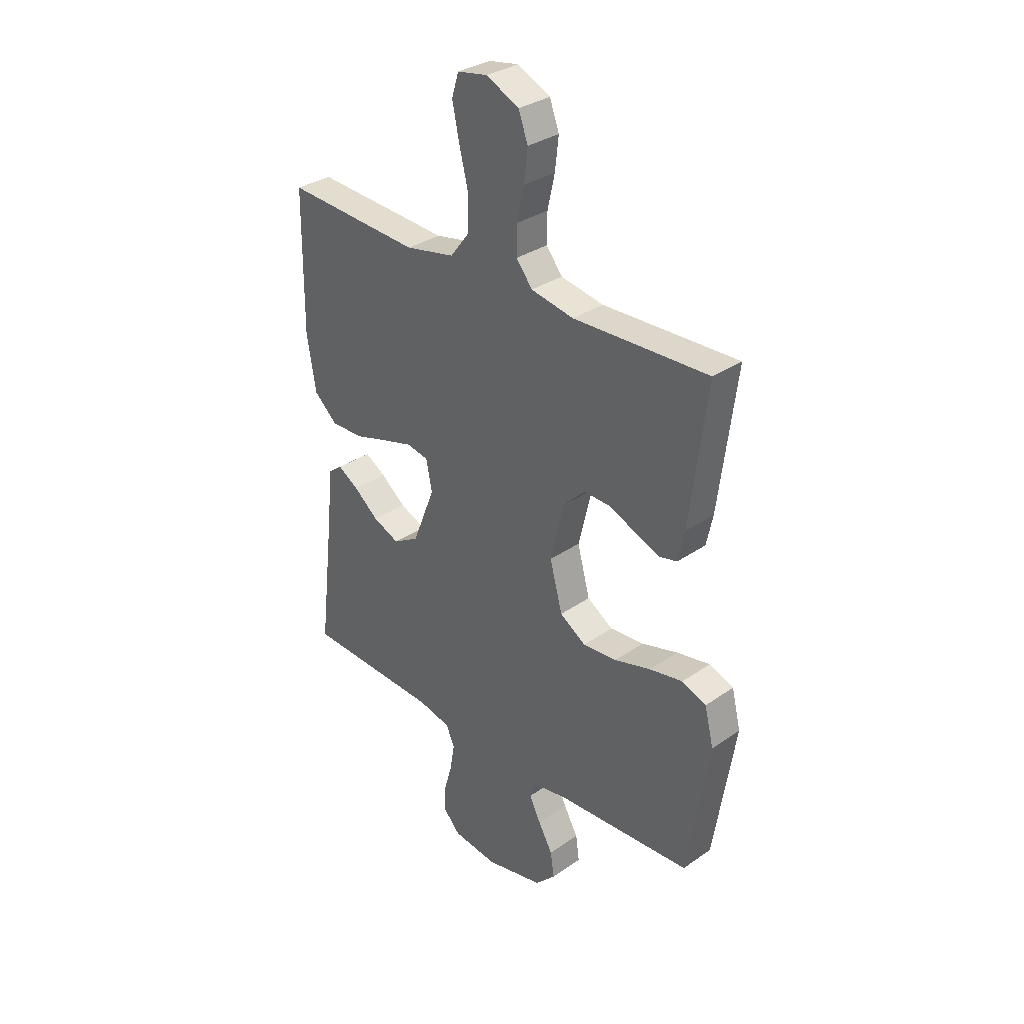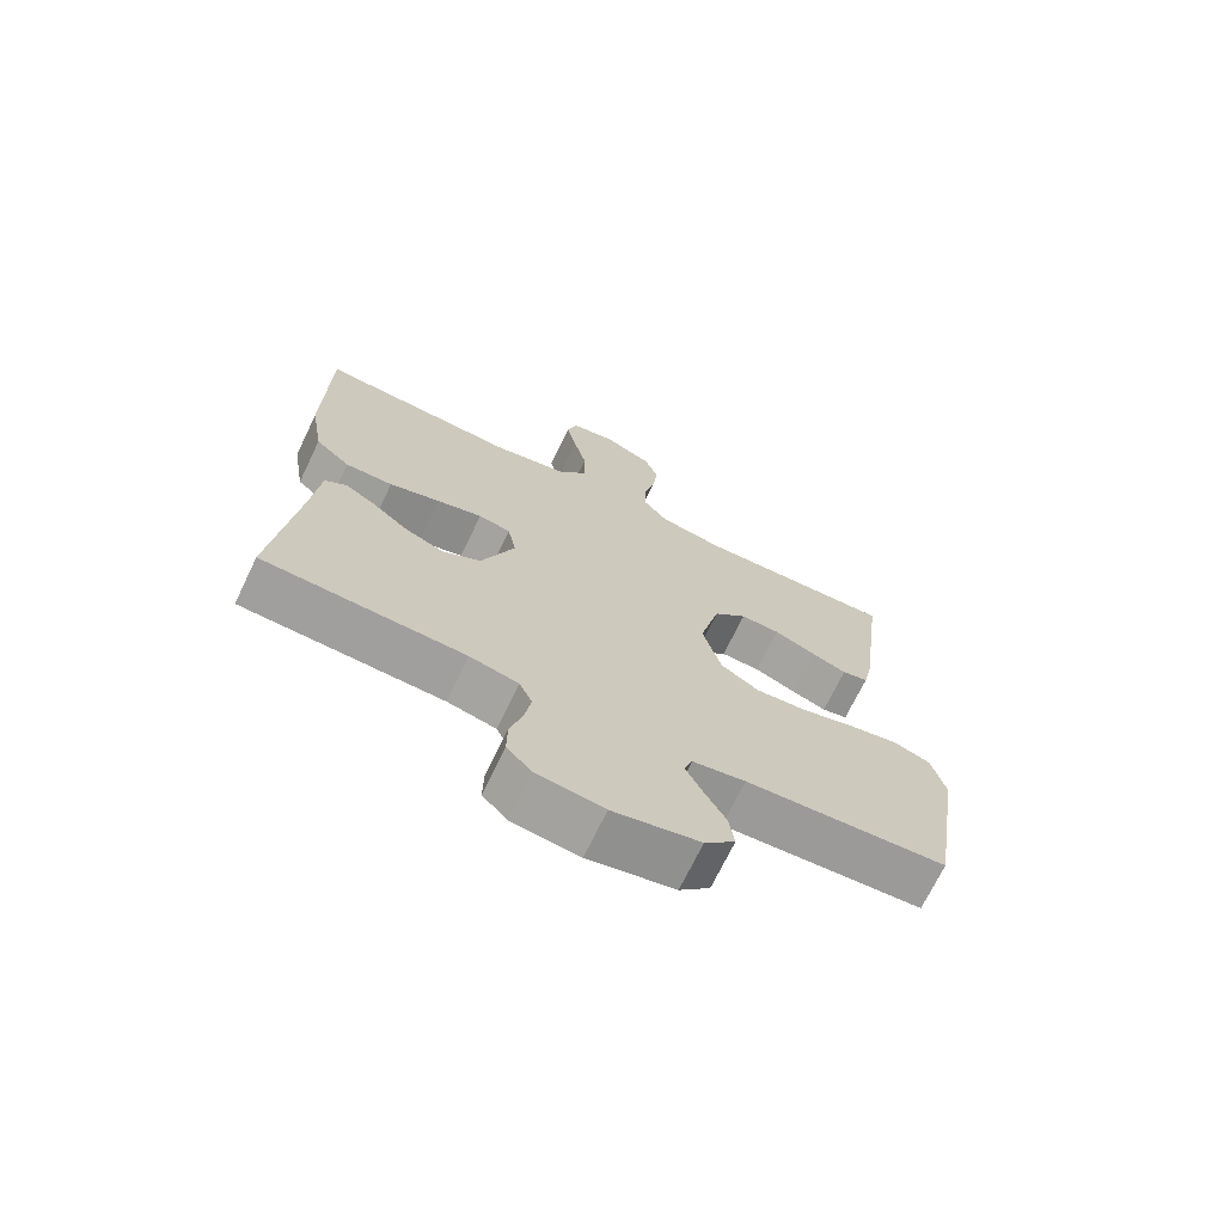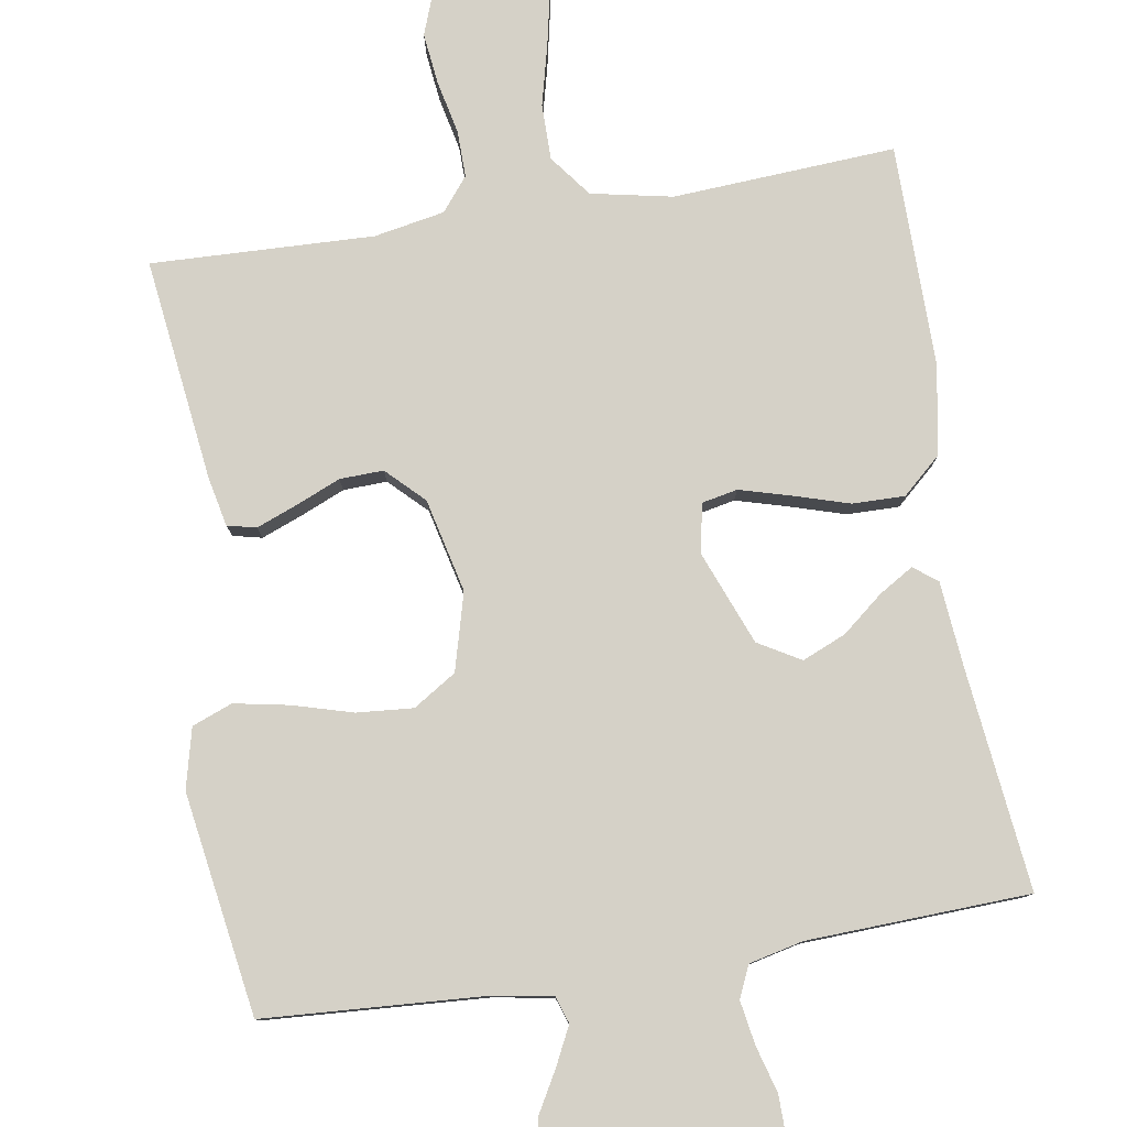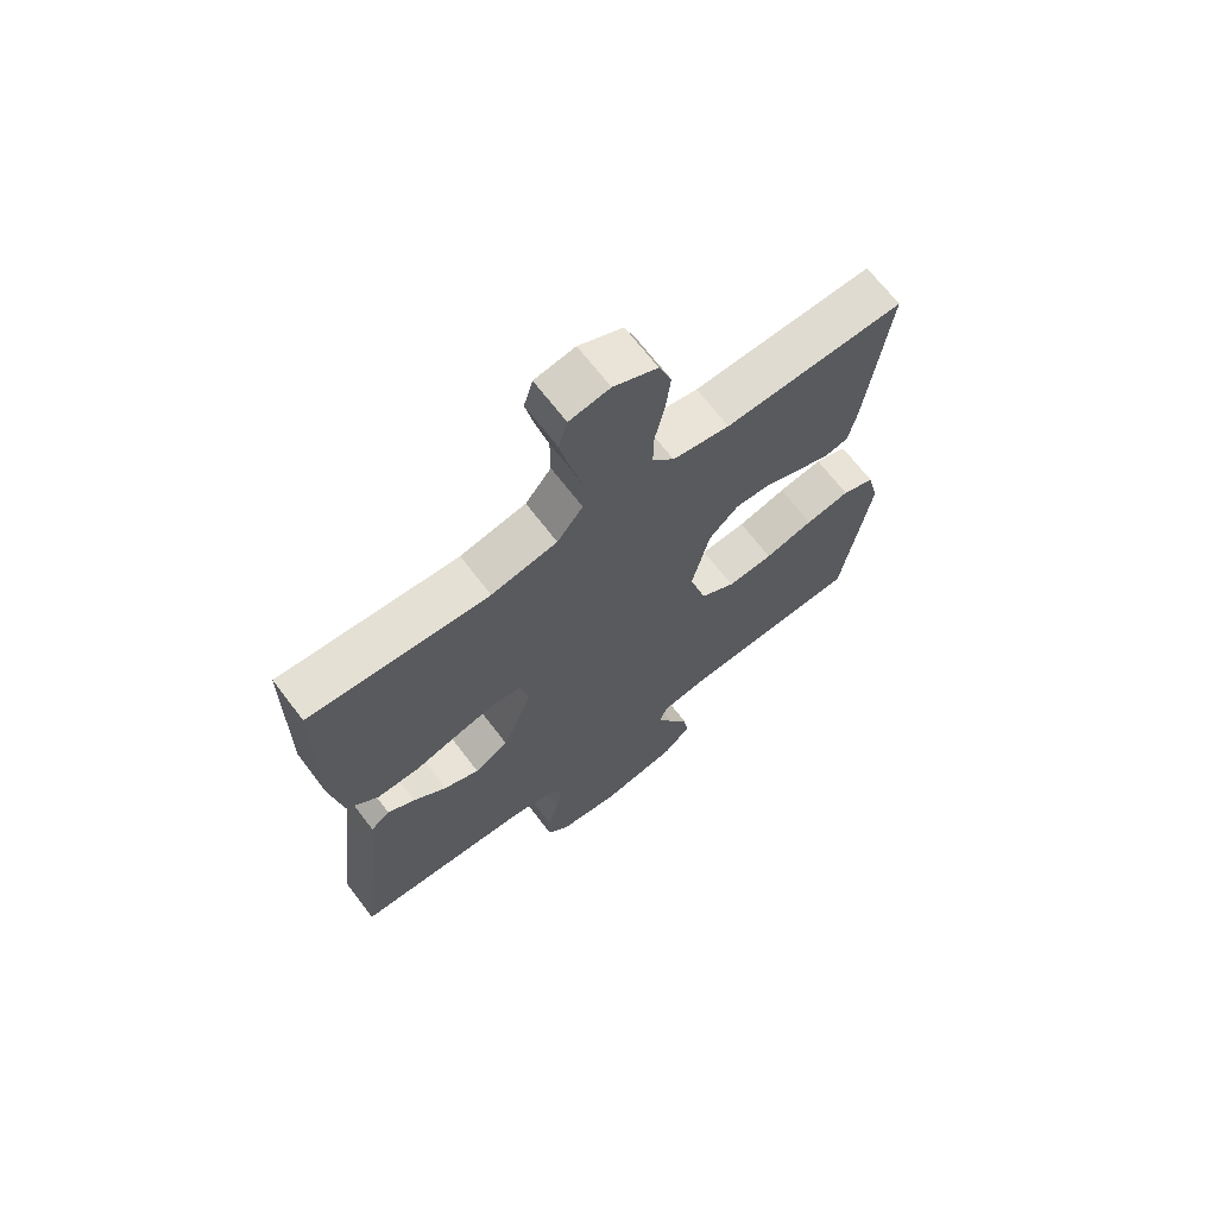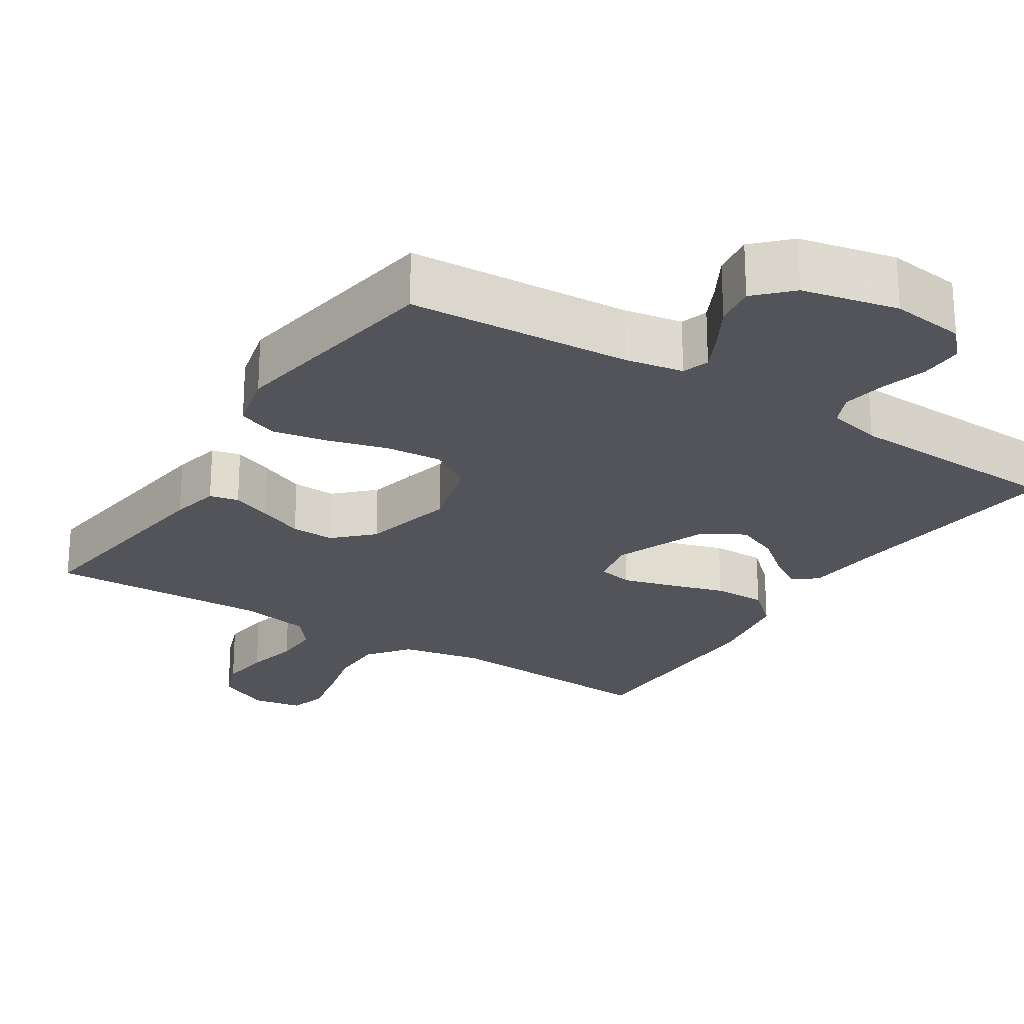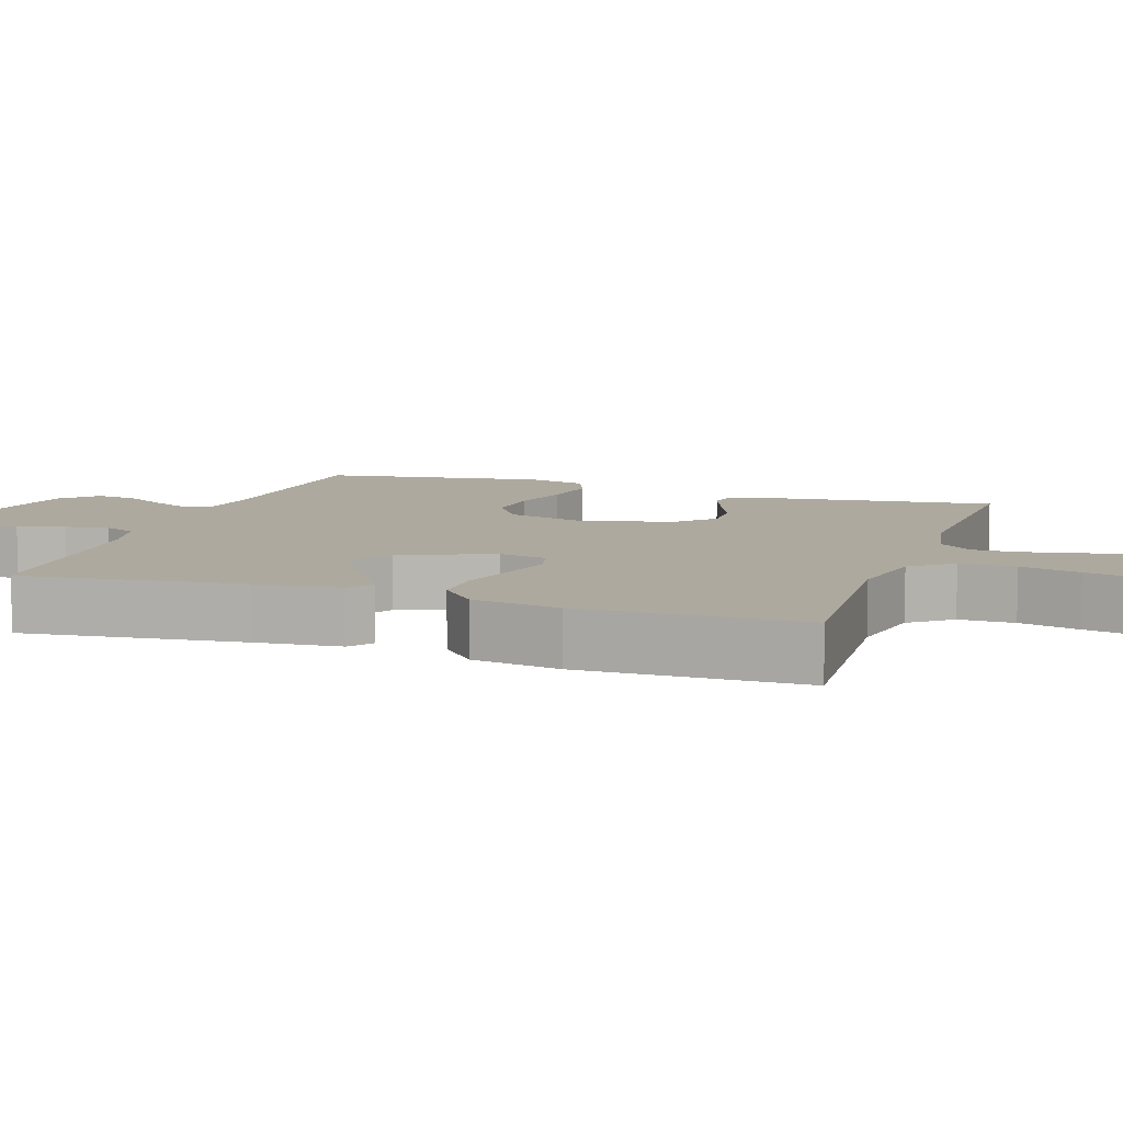
<metadata>
{"format":"obj","ext":"obj","renderer":"f3d","projection":"perspective","resolution":1024,"background":"white","views":[{"elev":32.3,"azim":45.9,"up":"+Z"},{"elev":-70.6,"azim":-25.7,"up":"+Z"},{"elev":79.6,"azim":170.9,"up":"+Y"},{"elev":68.4,"azim":-37.4,"up":"+Z"},{"elev":-23.7,"azim":147.4,"up":"+Y"},{"elev":9.0,"azim":-71.4,"up":"+Y"}]}
</metadata>
<code>
v -0.5 0.07 0.5
v -0.2 0.07 0.481
v -0.09 0.07 0.503
v -0.047 0.07 0.559
v -0.047 0.07 0.634
v -0.067 0.07 0.715
v -0.082 0.07 0.787
v -0.067 0.07 0.837
v 0 0.07 0.849
v 0.073 0.07 0.814
v 0.094 0.07 0.757
v 0.086 0.07 0.688
v 0.07 0.07 0.616
v 0.069 0.07 0.553
v 0.105 0.07 0.508
v 0.2 0.07 0.49
v 0.5 0.07 0.5
v 0.462 0.07 0.2
v 0.448 0.07 0.134
v 0.409 0.07 0.125
v 0.355 0.07 0.146
v 0.294 0.07 0.172
v 0.235 0.07 0.174
v 0.186 0.07 0.126
v 0.156 0.07 0
v 0.184 0.07 -0.104
v 0.242 0.07 -0.141
v 0.318 0.07 -0.135
v 0.399 0.07 -0.112
v 0.473 0.07 -0.098
v 0.527 0.07 -0.119
v 0.547 0.07 -0.2
v 0.5 0.07 -0.5
v 0.2 0.07 -0.518
v 0.121 0.07 -0.532
v 0.109 0.07 -0.568
v 0.134 0.07 -0.619
v 0.166 0.07 -0.676
v 0.174 0.07 -0.732
v 0.129 0.07 -0.778
v 0 0.07 -0.806
v -0.1 0.07 -0.793
v -0.137 0.07 -0.753
v -0.136 0.07 -0.695
v -0.118 0.07 -0.632
v -0.108 0.07 -0.573
v -0.127 0.07 -0.53
v -0.2 0.07 -0.513
v -0.5 0.07 -0.5
v -0.465 0.07 -0.2
v -0.454 0.07 -0.085
v -0.422 0.07 -0.061
v -0.376 0.07 -0.089
v -0.321 0.07 -0.134
v -0.262 0.07 -0.159
v -0.205 0.07 -0.126
v -0.155 0.07 0
v -0.168 0.07 0.066
v -0.216 0.07 0.076
v -0.284 0.07 0.057
v -0.36 0.07 0.034
v -0.431 0.07 0.033
v -0.483 0.07 0.08
v -0.503 0.07 0.2
v -0.5 0 0.5
v -0.2 0 0.481
v -0.09 0 0.503
v -0.047 0 0.559
v -0.047 0 0.634
v -0.067 0 0.715
v -0.082 0 0.787
v -0.067 0 0.837
v 0 0 0.849
v 0.073 0 0.814
v 0.094 0 0.757
v 0.086 0 0.688
v 0.07 0 0.616
v 0.069 0 0.553
v 0.105 0 0.508
v 0.2 0 0.49
v 0.5 0 0.5
v 0.462 0 0.2
v 0.448 0 0.134
v 0.409 0 0.125
v 0.355 0 0.146
v 0.294 0 0.172
v 0.235 0 0.174
v 0.186 0 0.126
v 0.156 0 0
v 0.184 0 -0.104
v 0.242 0 -0.141
v 0.318 0 -0.135
v 0.399 0 -0.112
v 0.473 0 -0.098
v 0.527 0 -0.119
v 0.547 0 -0.2
v 0.5 0 -0.5
v 0.2 0 -0.518
v 0.121 0 -0.532
v 0.109 0 -0.568
v 0.134 0 -0.619
v 0.166 0 -0.676
v 0.174 0 -0.732
v 0.129 0 -0.778
v 0 0 -0.806
v -0.1 0 -0.793
v -0.137 0 -0.753
v -0.136 0 -0.695
v -0.118 0 -0.632
v -0.108 0 -0.573
v -0.127 0 -0.53
v -0.2 0 -0.513
v -0.5 0 -0.5
v -0.465 0 -0.2
v -0.454 0 -0.085
v -0.422 0 -0.061
v -0.376 0 -0.089
v -0.321 0 -0.134
v -0.262 0 -0.159
v -0.205 0 -0.126
v -0.155 0 0
v -0.168 0 0.066
v -0.216 0 0.076
v -0.284 0 0.057
v -0.36 0 0.034
v -0.431 0 0.033
v -0.483 0 0.08
v -0.503 0 0.2
f 63 64 1 2
f 60 61 62 63
f 59 60 63 2
f 58 59 2 3
f 57 58 3 4
f 51 52 53 54
f 50 51 54 55
f 48 49 50 55
f 47 48 55 56
f 42 43 44 45
f 42 45 46
f 41 42 46
f 37 38 39 40
f 36 37 40 41
f 35 36 41 46
f 31 32 33 34
f 31 34 35
f 28 29 30 31
f 27 28 31 35
f 26 27 35 46
f 19 20 21 22
f 17 18 19 22
f 16 17 22 23
f 15 16 23 24
f 10 11 12 13
f 10 13 14
f 9 10 14
f 8 9 14
f 5 6 7 8
f 5 8 14
f 4 5 14 15
f 46 47 56 57
f 25 26 46 57
f 24 25 57
f 4 15 24 57
f 66 65 128 127
f 127 126 125 124
f 66 127 124 123
f 67 66 123 122
f 68 67 122 121
f 118 117 116 115
f 119 118 115 114
f 119 114 113 112
f 120 119 112 111
f 109 108 107 106
f 110 109 106
f 110 106 105
f 104 103 102 101
f 105 104 101 100
f 110 105 100 99
f 98 97 96 95
f 99 98 95
f 95 94 93 92
f 99 95 92 91
f 110 99 91 90
f 86 85 84 83
f 86 83 82 81
f 87 86 81 80
f 88 87 80 79
f 77 76 75 74
f 78 77 74
f 78 74 73
f 78 73 72
f 72 71 70 69
f 78 72 69
f 79 78 69 68
f 121 120 111 110
f 121 110 90 89
f 121 89 88
f 121 88 79 68
f 1 65 66 2
f 2 66 67 3
f 3 67 68 4
f 4 68 69 5
f 5 69 70 6
f 6 70 71 7
f 7 71 72 8
f 8 72 73 9
f 9 73 74 10
f 10 74 75 11
f 11 75 76 12
f 12 76 77 13
f 13 77 78 14
f 14 78 79 15
f 15 79 80 16
f 16 80 81 17
f 17 81 82 18
f 18 82 83 19
f 19 83 84 20
f 20 84 85 21
f 21 85 86 22
f 22 86 87 23
f 23 87 88 24
f 24 88 89 25
f 25 89 90 26
f 26 90 91 27
f 27 91 92 28
f 28 92 93 29
f 29 93 94 30
f 30 94 95 31
f 31 95 96 32
f 32 96 97 33
f 33 97 98 34
f 34 98 99 35
f 35 99 100 36
f 36 100 101 37
f 37 101 102 38
f 38 102 103 39
f 39 103 104 40
f 40 104 105 41
f 41 105 106 42
f 42 106 107 43
f 43 107 108 44
f 44 108 109 45
f 45 109 110 46
f 46 110 111 47
f 47 111 112 48
f 48 112 113 49
f 49 113 114 50
f 50 114 115 51
f 51 115 116 52
f 52 116 117 53
f 53 117 118 54
f 54 118 119 55
f 55 119 120 56
f 56 120 121 57
f 57 121 122 58
f 58 122 123 59
f 59 123 124 60
f 60 124 125 61
f 61 125 126 62
f 62 126 127 63
f 63 127 128 64
f 64 128 65 1

</code>
